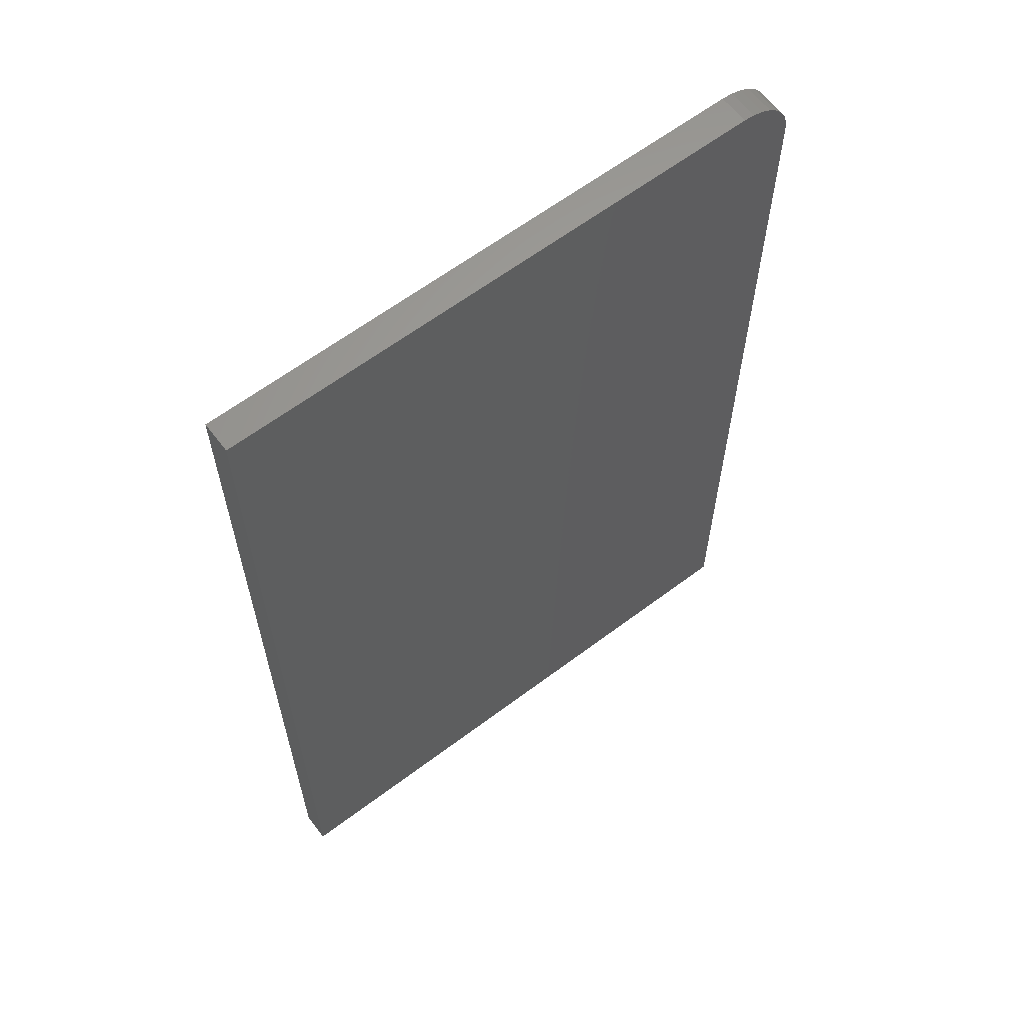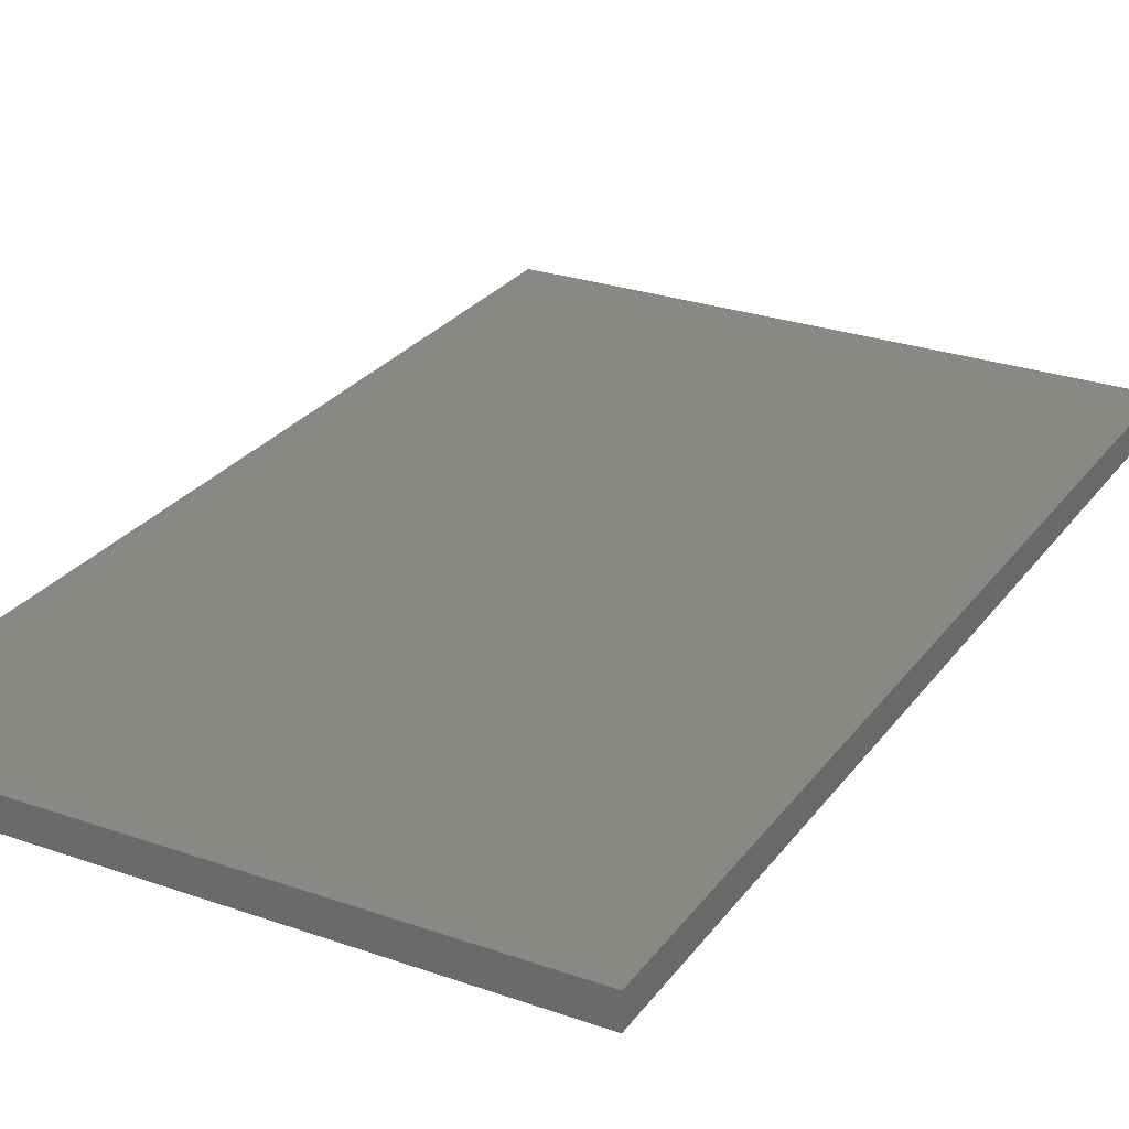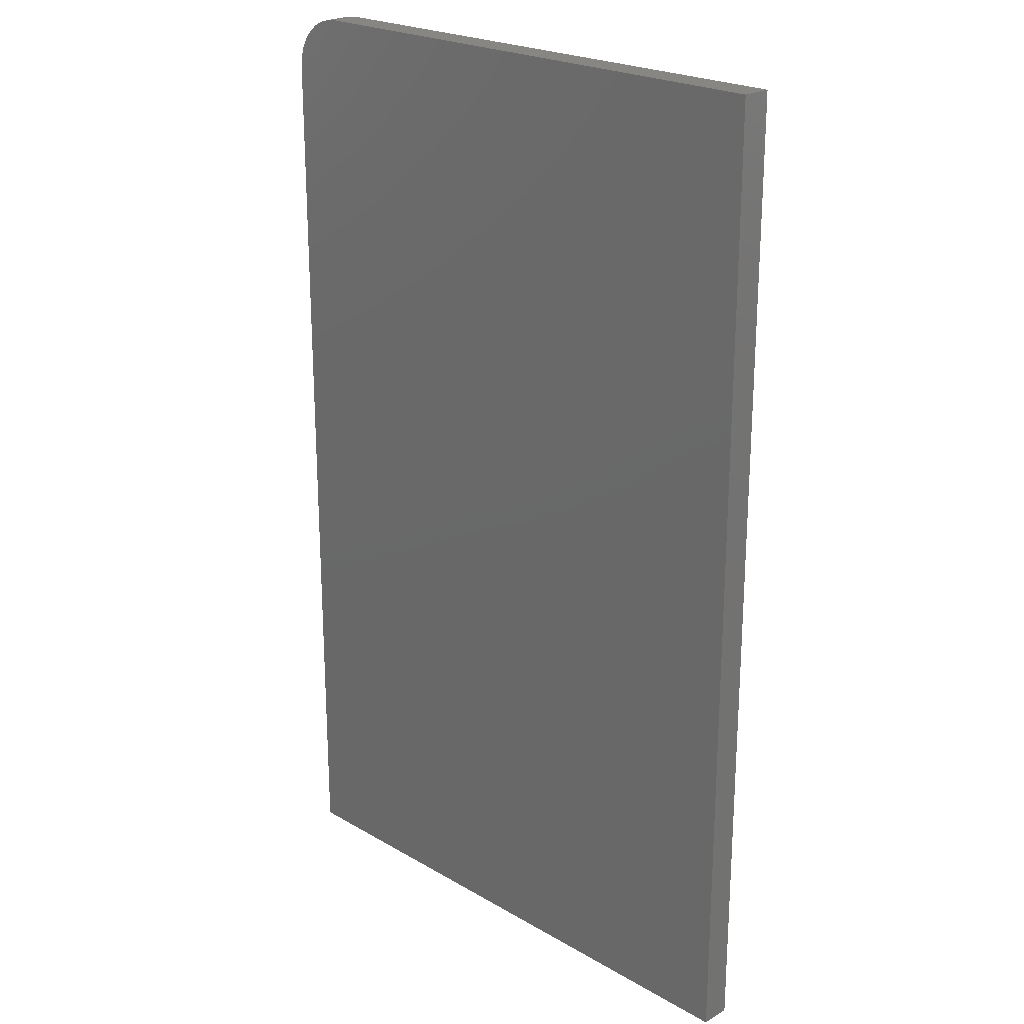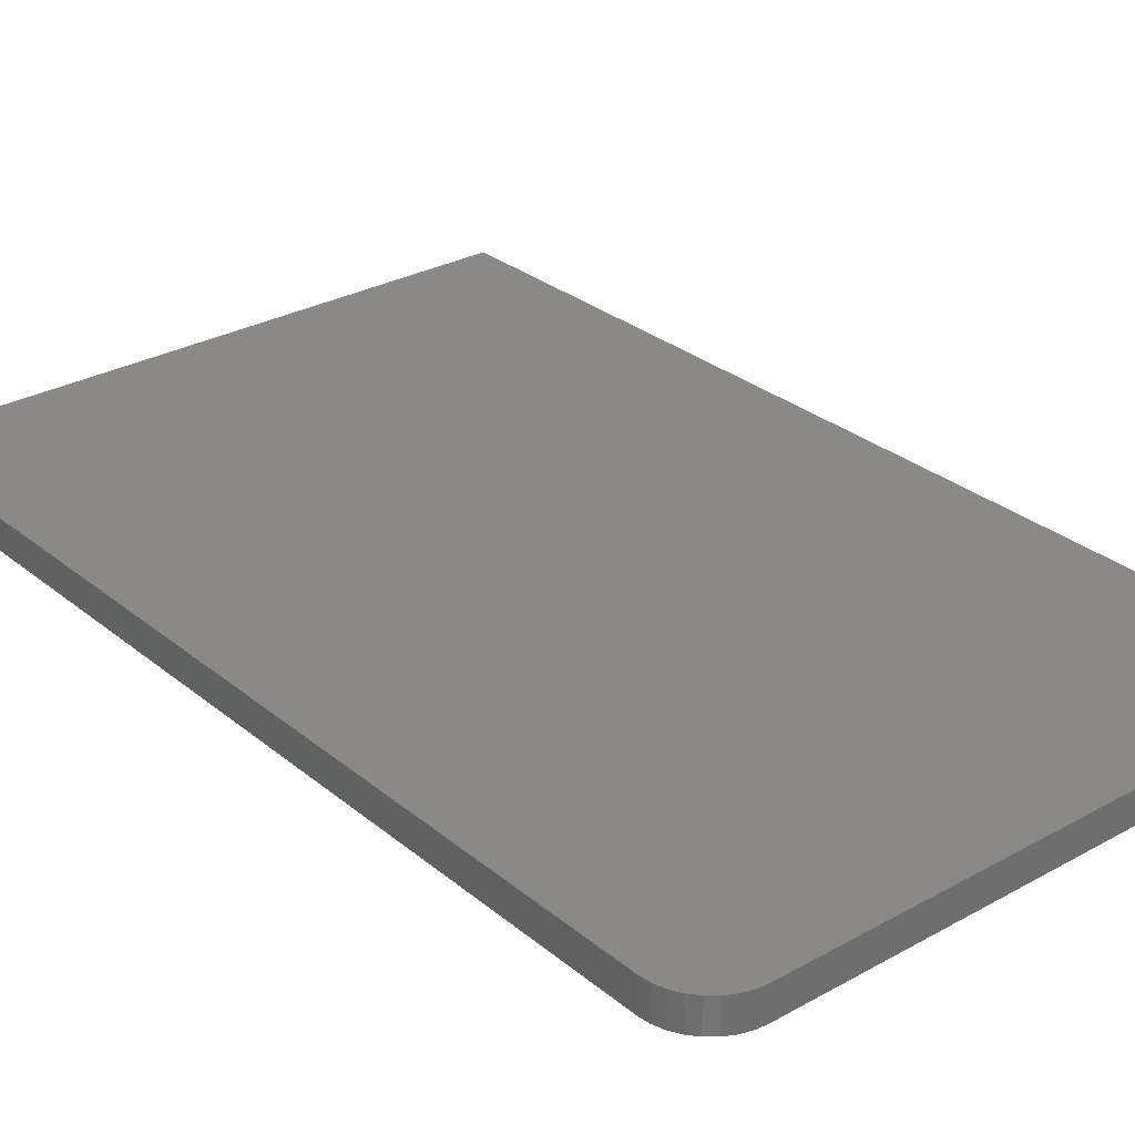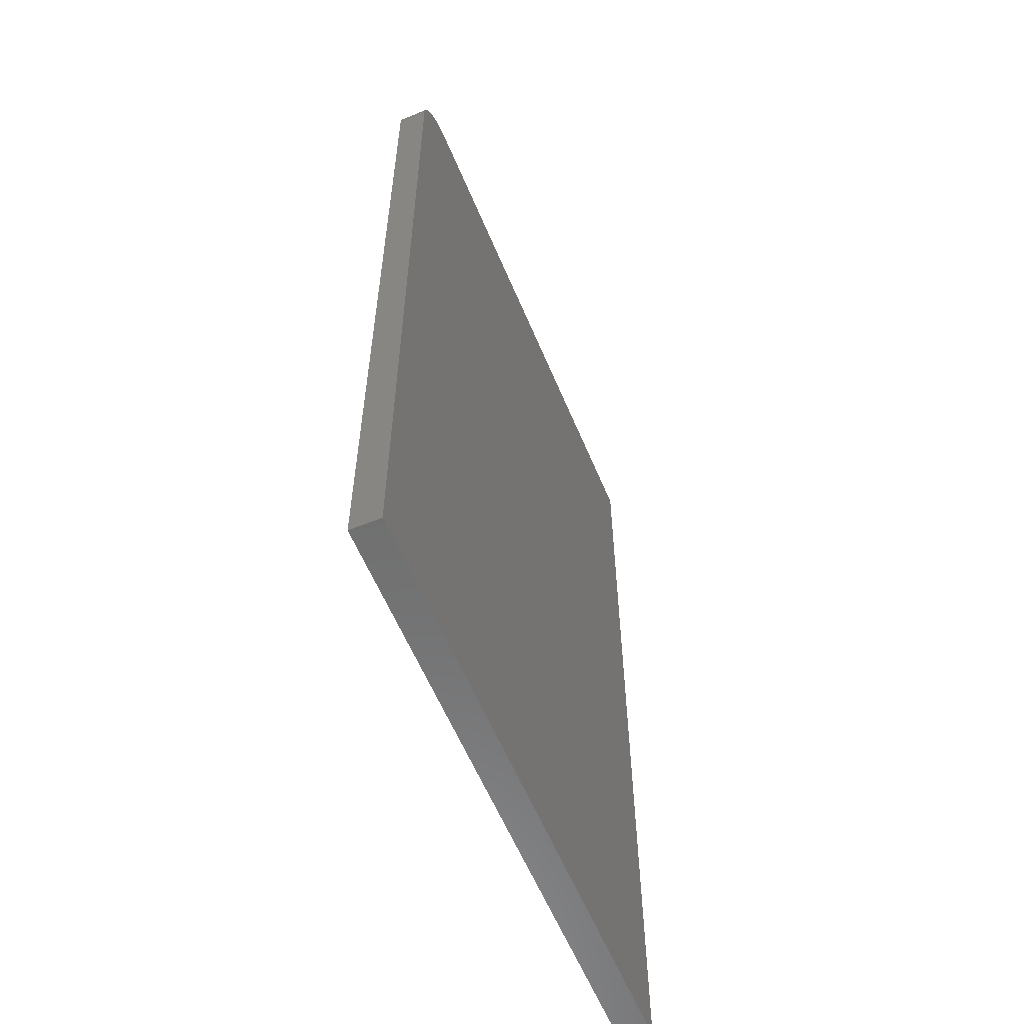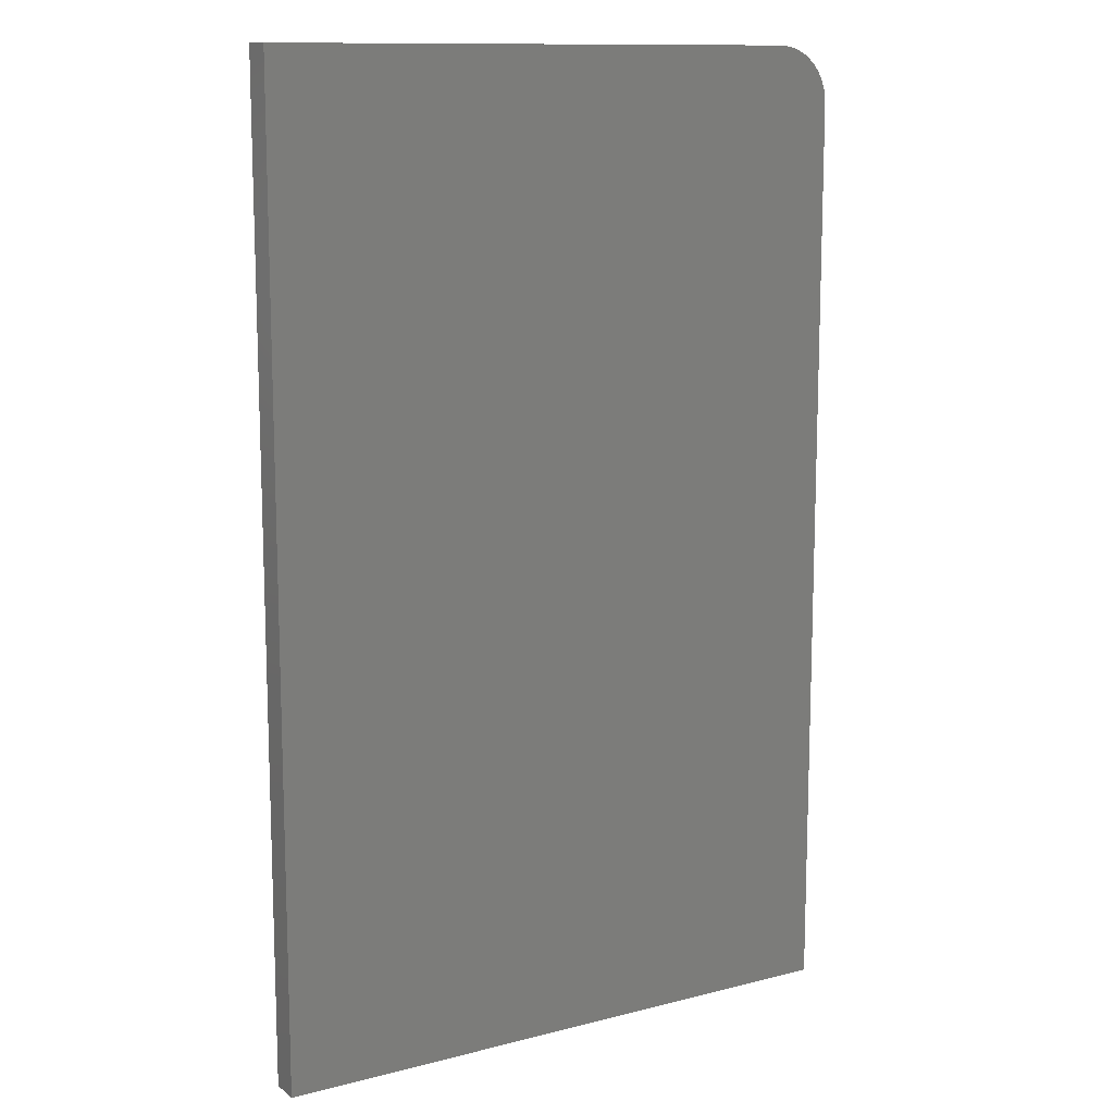
<metadata>
{"format":"stl","ext":"stl","renderer":"f3d","projection":"perspective","resolution":1024,"background":"white","views":[{"elev":62.7,"azim":142.7,"up":"+Z"},{"elev":27.1,"azim":28.5,"up":"+Y"},{"elev":22.6,"azim":44.9,"up":"+Z"},{"elev":29.1,"azim":-39.6,"up":"+Y"},{"elev":-59.2,"azim":-67.4,"up":"+Z"},{"elev":12.2,"azim":148.9,"up":"+Z"}]}
</metadata>
<code>
# stl→obj: 24 verts, 44 faces
v 0.4628 -0.04688 0.75
v -0.3828 -0.04688 0.75
v -0.3996 -0.04688 0.7483
v -0.4157 -0.04688 0.7435
v -0.4306 -0.04688 0.7355
v -0.4436 -0.04688 0.7248
v -0.4543 -0.04688 0.7118
v -0.4622 -0.04688 0.6969
v -0.4671 -0.04688 0.6808
v -0.4688 -0.04688 0.6641
v -0.4688 -0.04688 -0.75
v 0.4628 -0.04688 -0.75
v 0.4628 2.182e-16 0.75
v 0.4628 5.171e-17 -0.75
v -0.4688 0 -0.75
v -0.4688 1.57e-16 0.6641
v -0.4671 1.589e-16 0.6808
v -0.4622 1.61e-16 0.6969
v -0.4543 1.631e-16 0.7118
v -0.4436 1.651e-16 0.7248
v -0.4306 1.67e-16 0.7355
v -0.4157 1.688e-16 0.7435
v -0.3996 1.702e-16 0.7483
v -0.3828 1.713e-16 0.75
f 1 2 3
f 1 3 4
f 1 4 5
f 1 5 6
f 1 6 7
f 1 7 8
f 1 8 9
f 1 9 10
f 1 10 11
f 1 11 12
f 13 14 15
f 13 15 16
f 13 16 17
f 13 17 18
f 13 18 19
f 13 19 20
f 13 20 21
f 13 21 22
f 13 22 23
f 13 23 24
f 10 16 11
f 11 16 15
f 1 13 2
f 2 13 24
f 16 10 17
f 17 10 9
f 17 9 18
f 18 9 8
f 18 8 19
f 19 8 7
f 19 7 20
f 20 7 6
f 20 6 21
f 21 6 5
f 21 5 22
f 22 5 4
f 22 4 23
f 23 4 3
f 23 3 24
f 24 3 2
f 12 14 1
f 1 14 13
f 11 15 12
f 12 15 14

</code>
